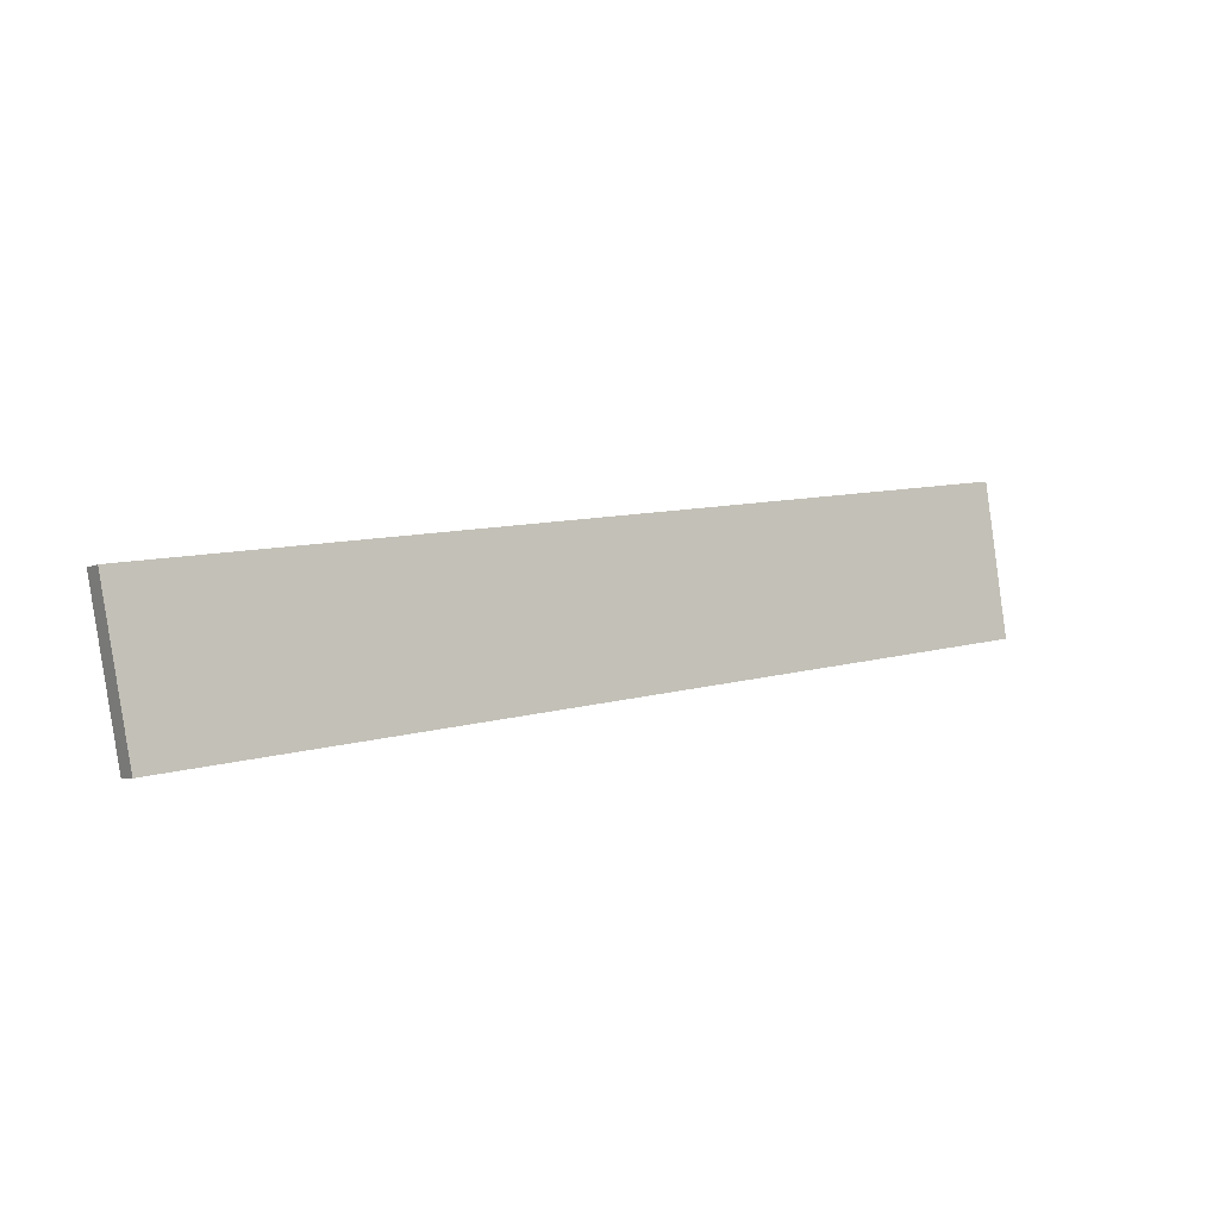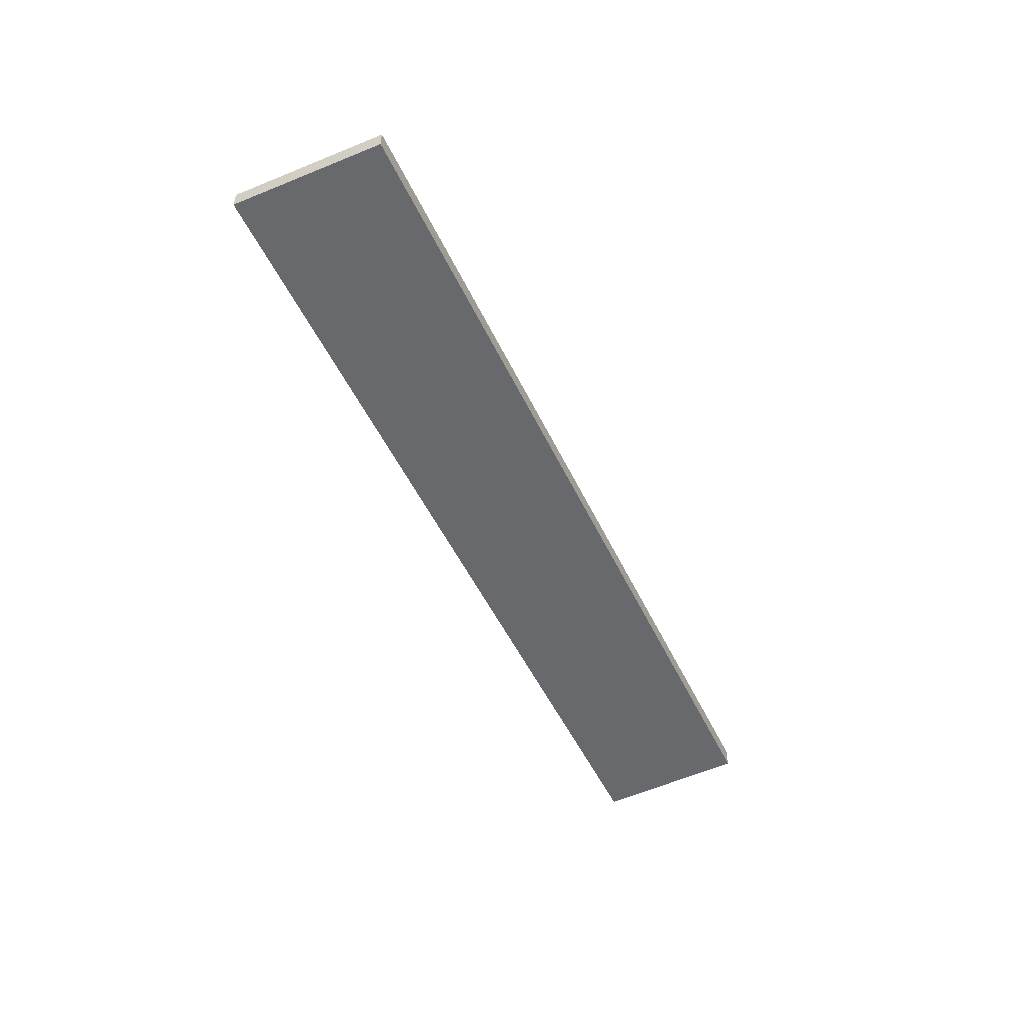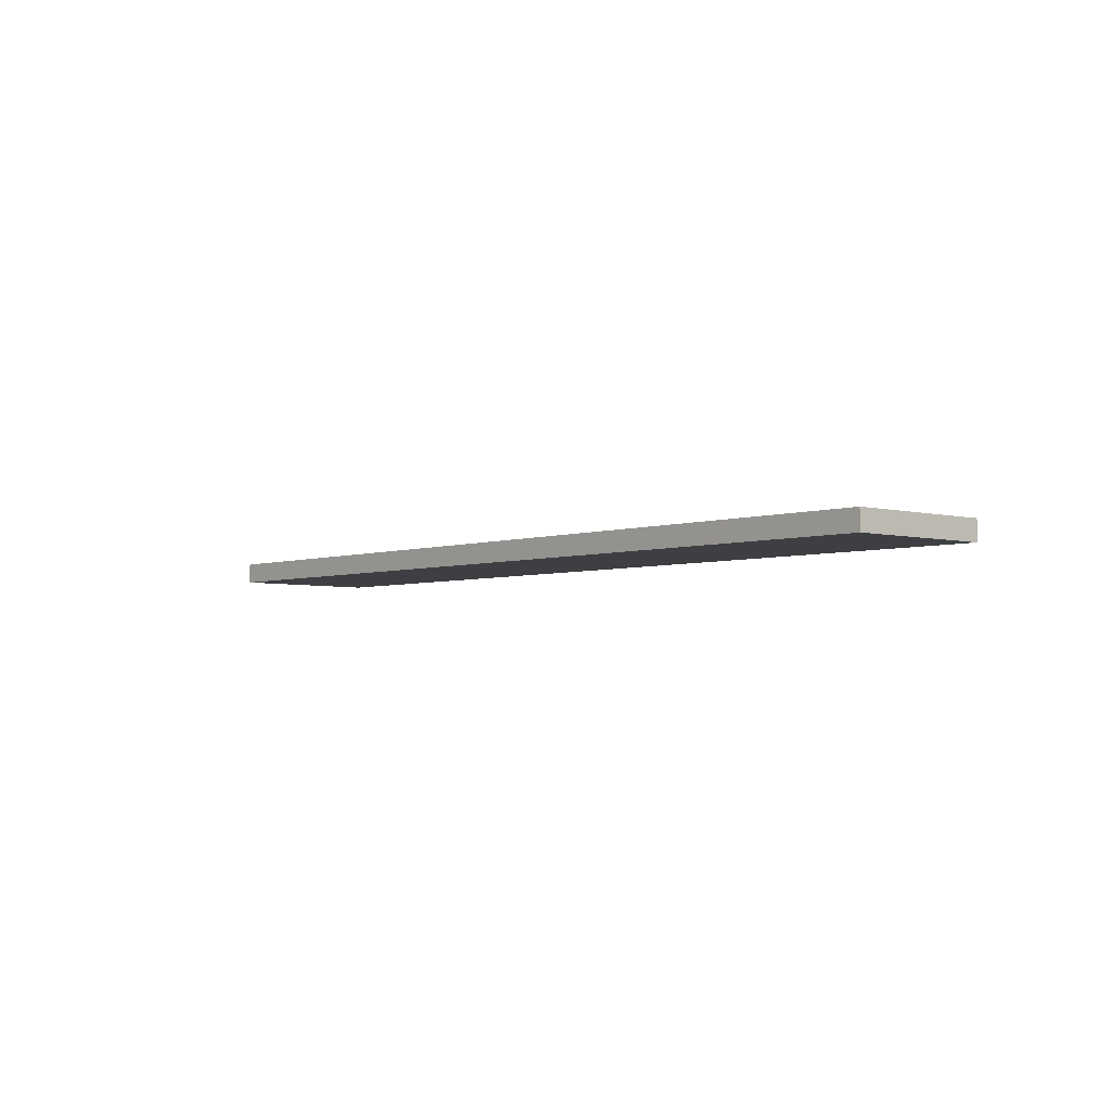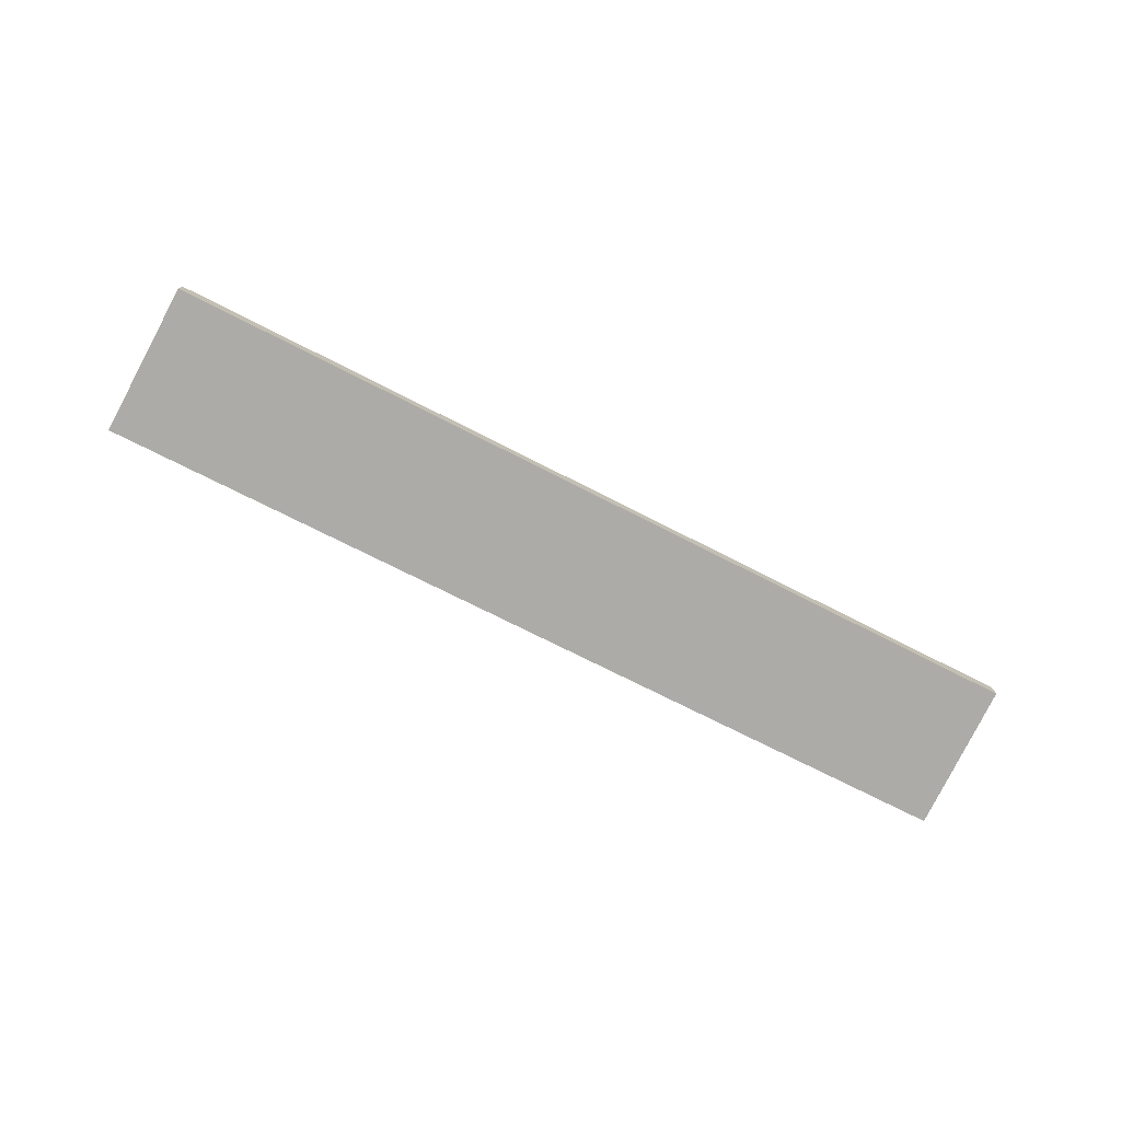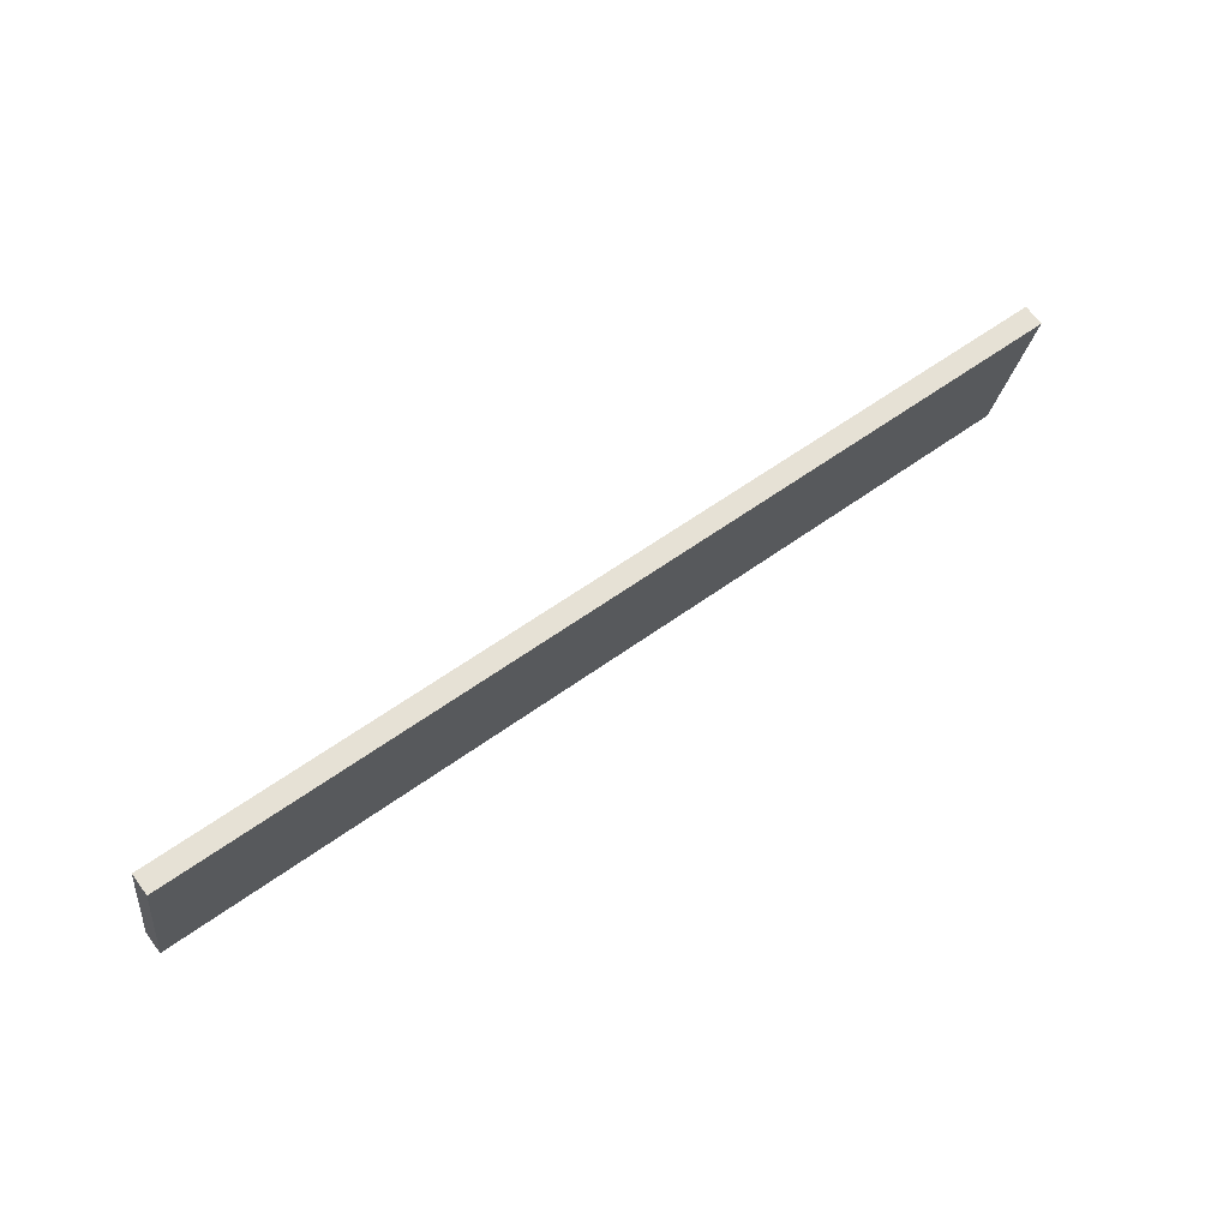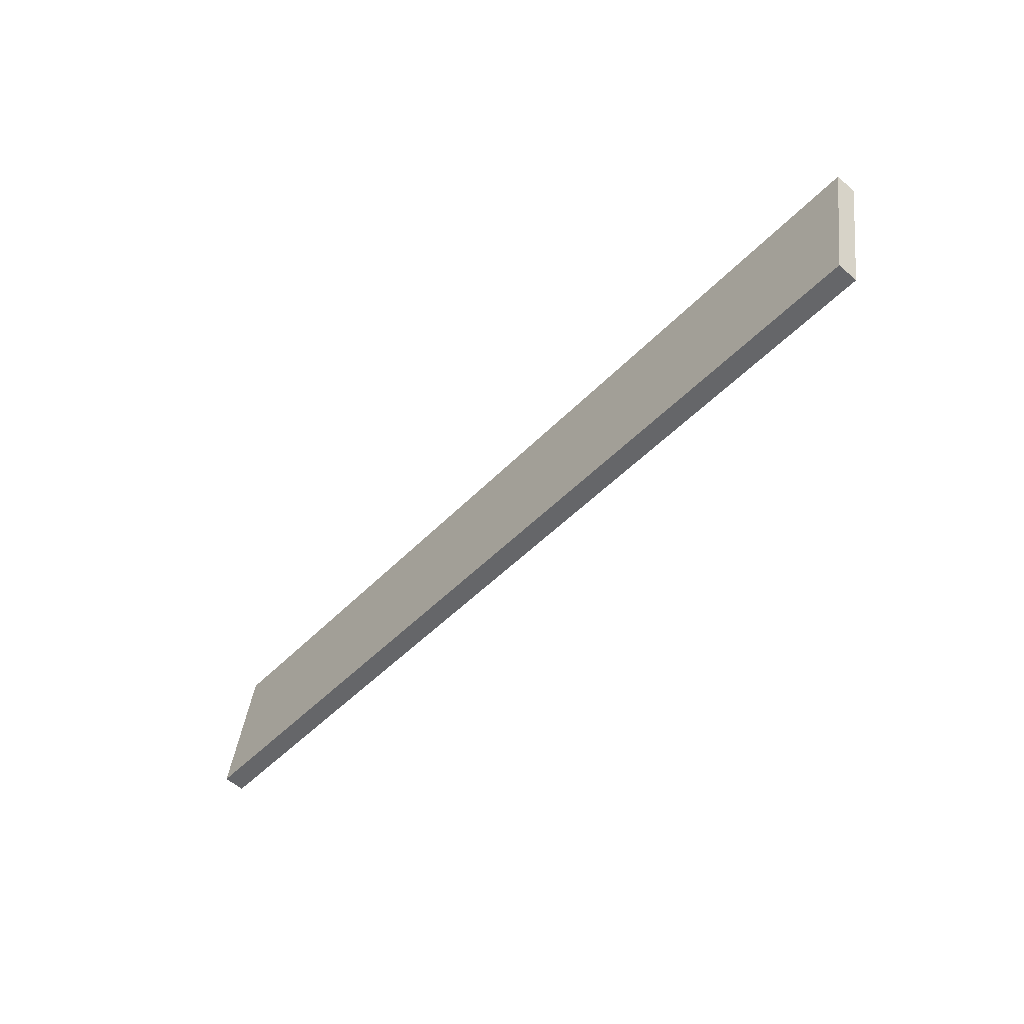
<metadata>
{"format":"obj","ext":"obj","renderer":"f3d","projection":"perspective","resolution":1024,"background":"white","views":[{"elev":-6.0,"azim":144.5,"up":"+Z"},{"elev":-52.8,"azim":124.8,"up":"+Y"},{"elev":-4.2,"azim":-121.9,"up":"+Y"},{"elev":-76.2,"azim":162.7,"up":"+Y"},{"elev":70.6,"azim":-37.0,"up":"+Z"},{"elev":-59.8,"azim":48.5,"up":"+Z"}]}
</metadata>
<code>
v -1.736e+04 0 -1320
v -1.736e+04 12 -1320
v -1.734e+04 0 -1233
v -1.734e+04 12 -1233
v -1.734e+04 0 -1233
v -1.734e+04 12 -1233
v -1.682e+04 0 -1318
v -1.682e+04 12 -1318
v -1.682e+04 0 -1318
v -1.682e+04 12 -1318
v -1.684e+04 0 -1406
v -1.684e+04 12 -1406
v -1.684e+04 0 -1406
v -1.684e+04 12 -1406
v -1.736e+04 0 -1320
v -1.736e+04 12 -1320
v -1.736e+04 0 -1320
v -1.734e+04 0 -1233
v -1.682e+04 0 -1318
v -1.684e+04 0 -1406
v -1.736e+04 12 -1320
v -1.734e+04 12 -1233
v -1.682e+04 12 -1318
v -1.684e+04 12 -1406
f 1 3 4
f 5 7 8
f 9 11 12
f 13 15 16
f 20 18 17
f 18 20 19
f 24 21 22
f 22 23 24
f 1 4 2
f 5 8 6
f 9 12 10
f 13 16 14

</code>
